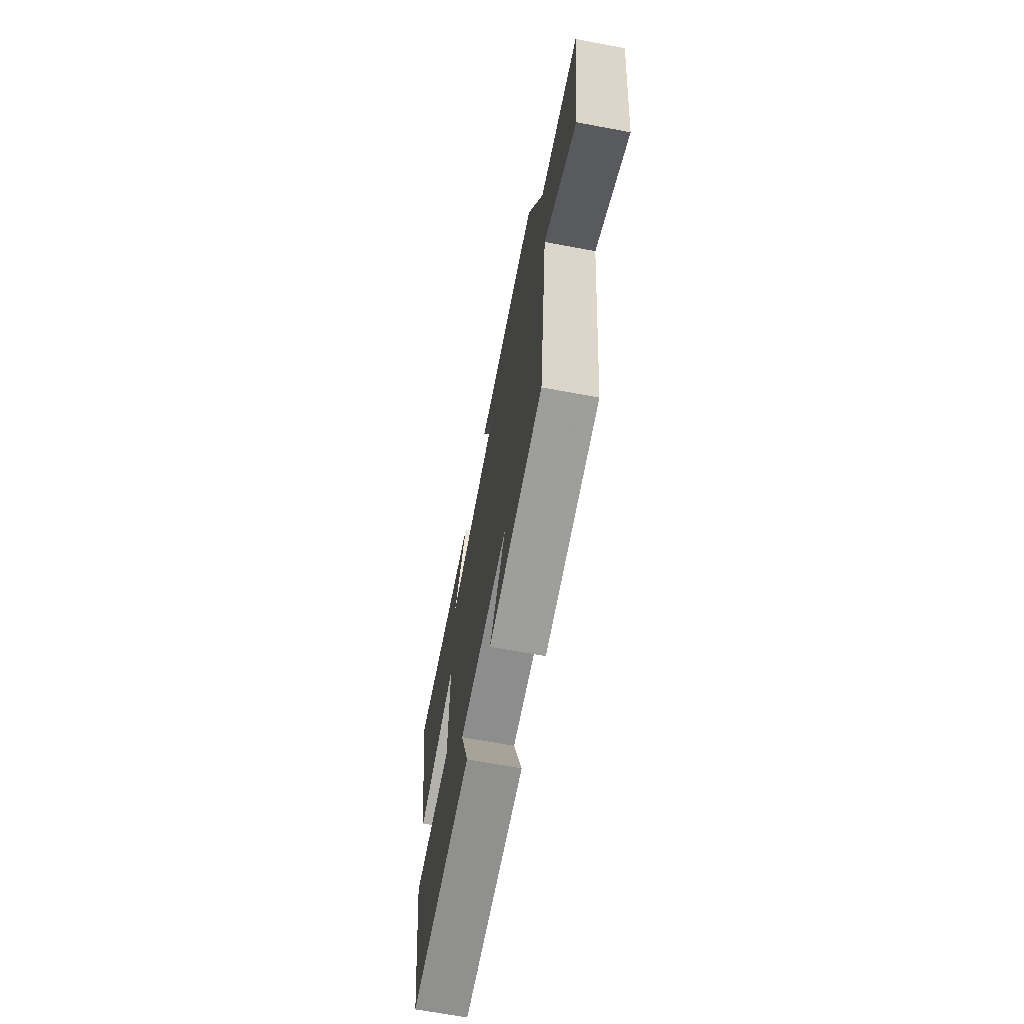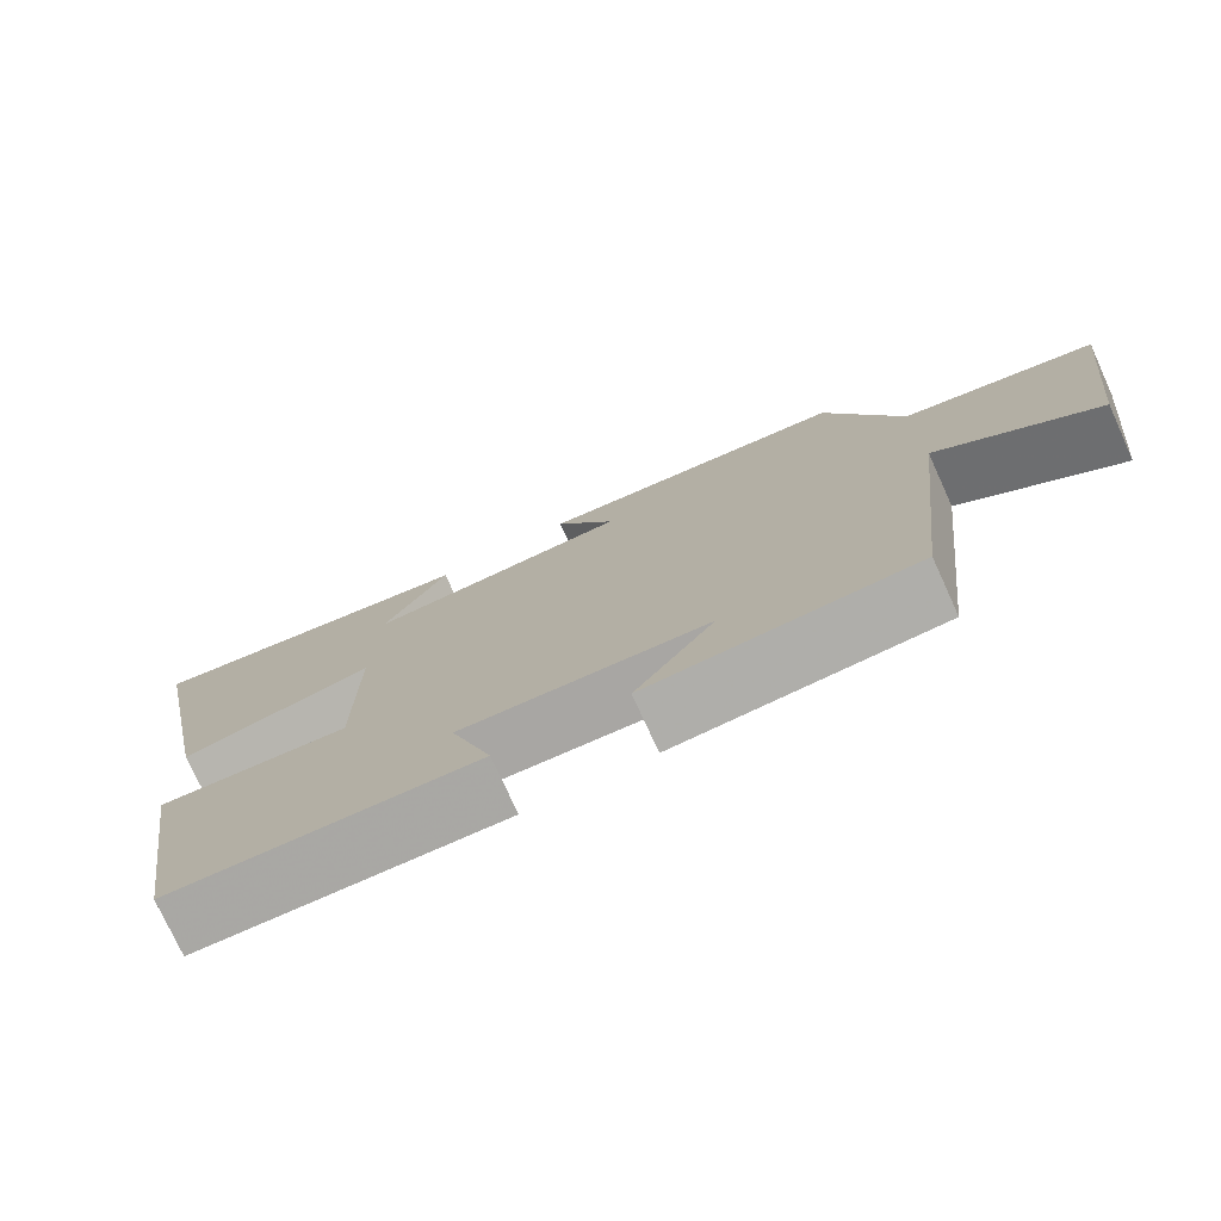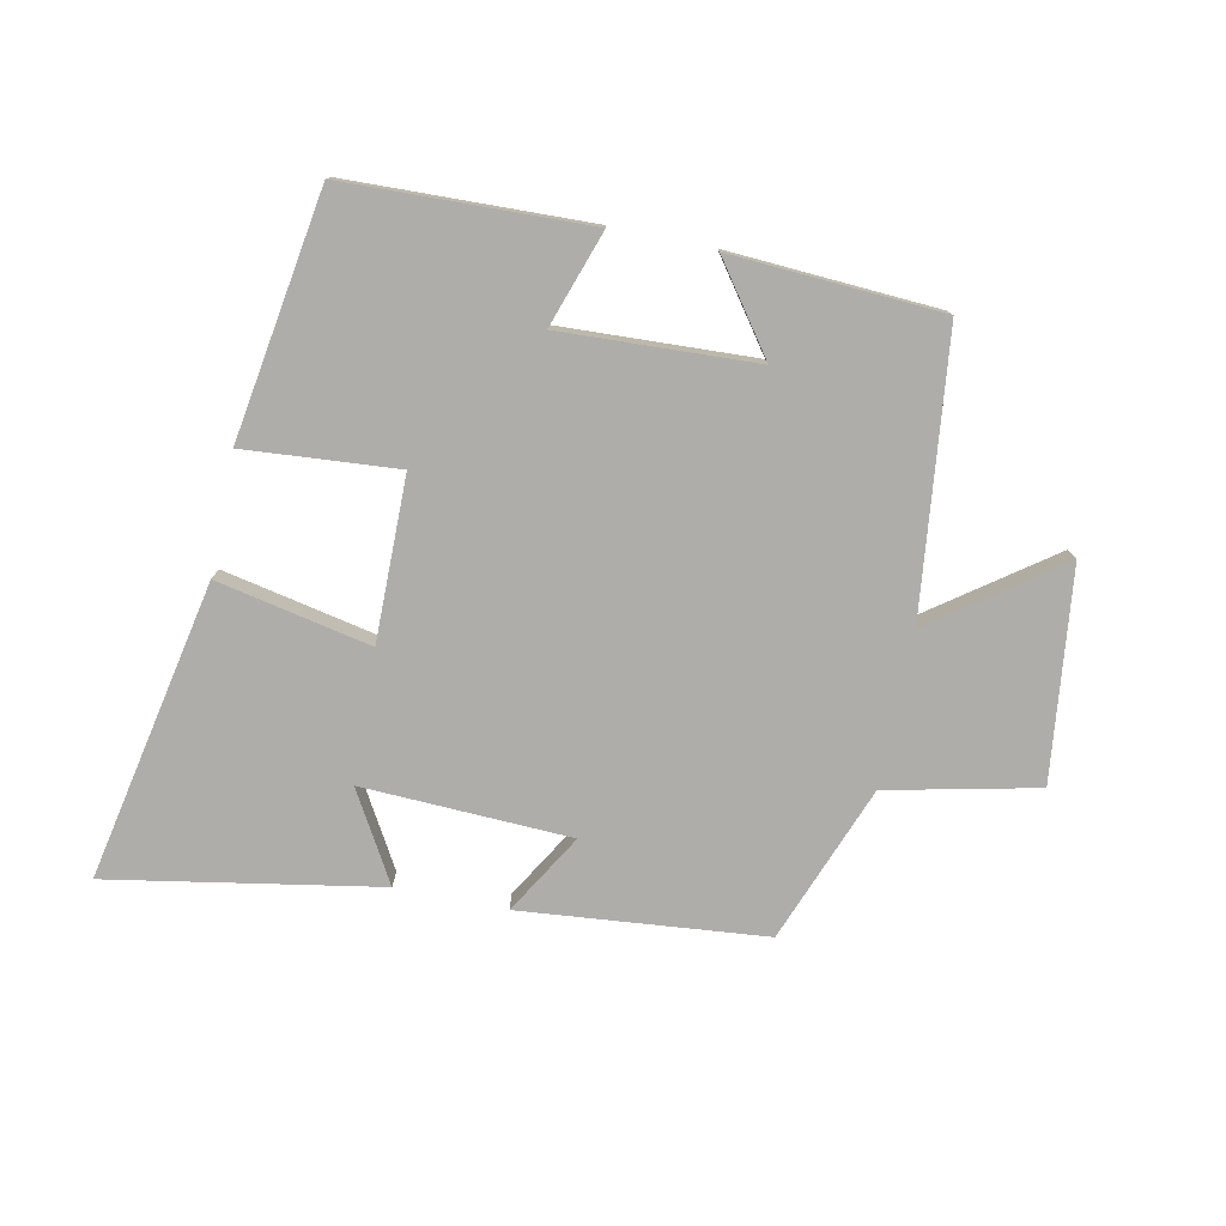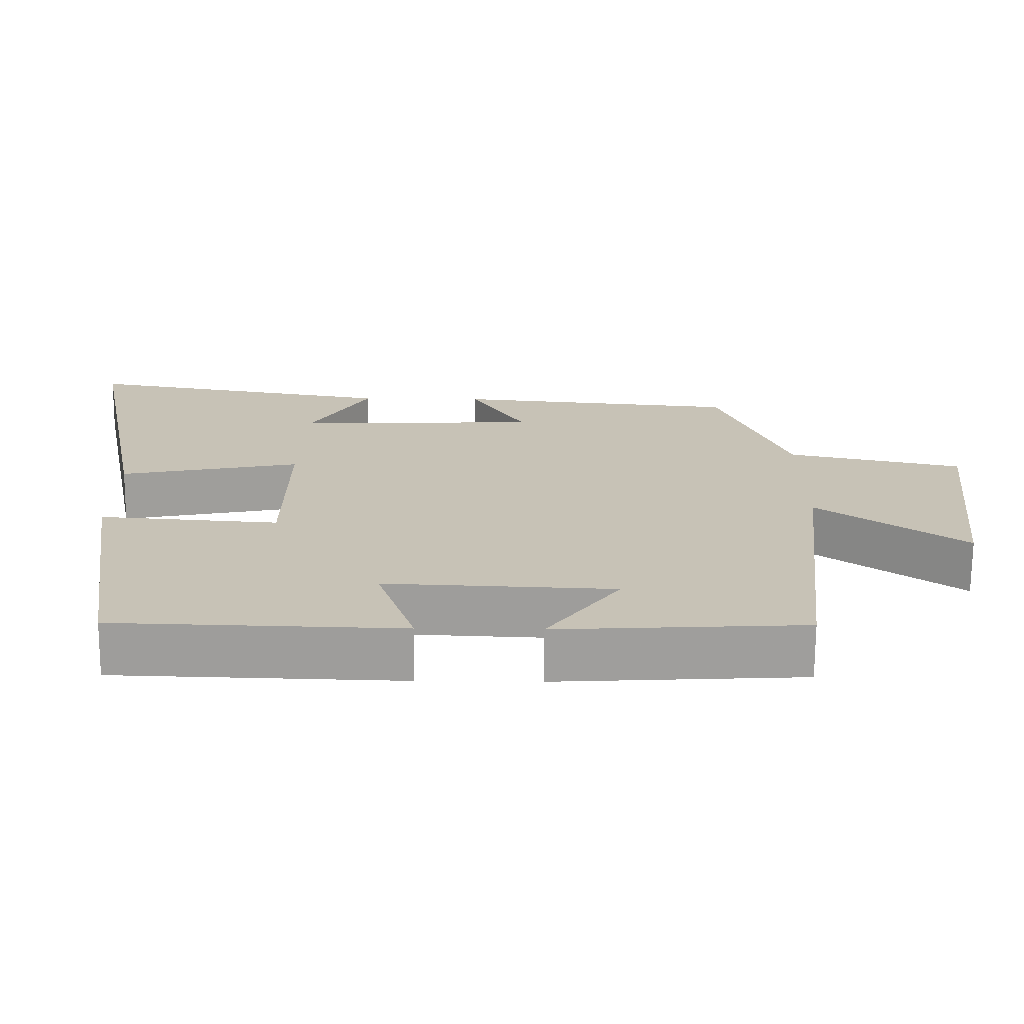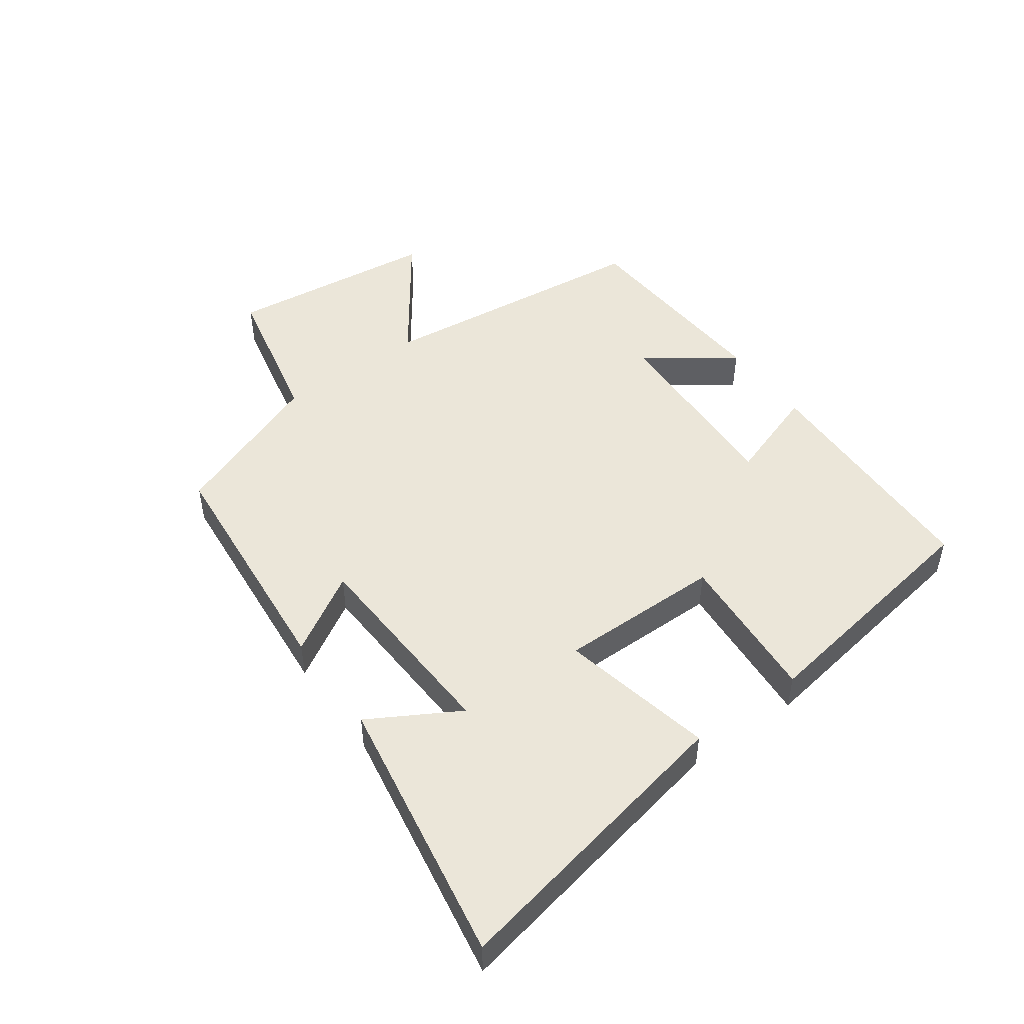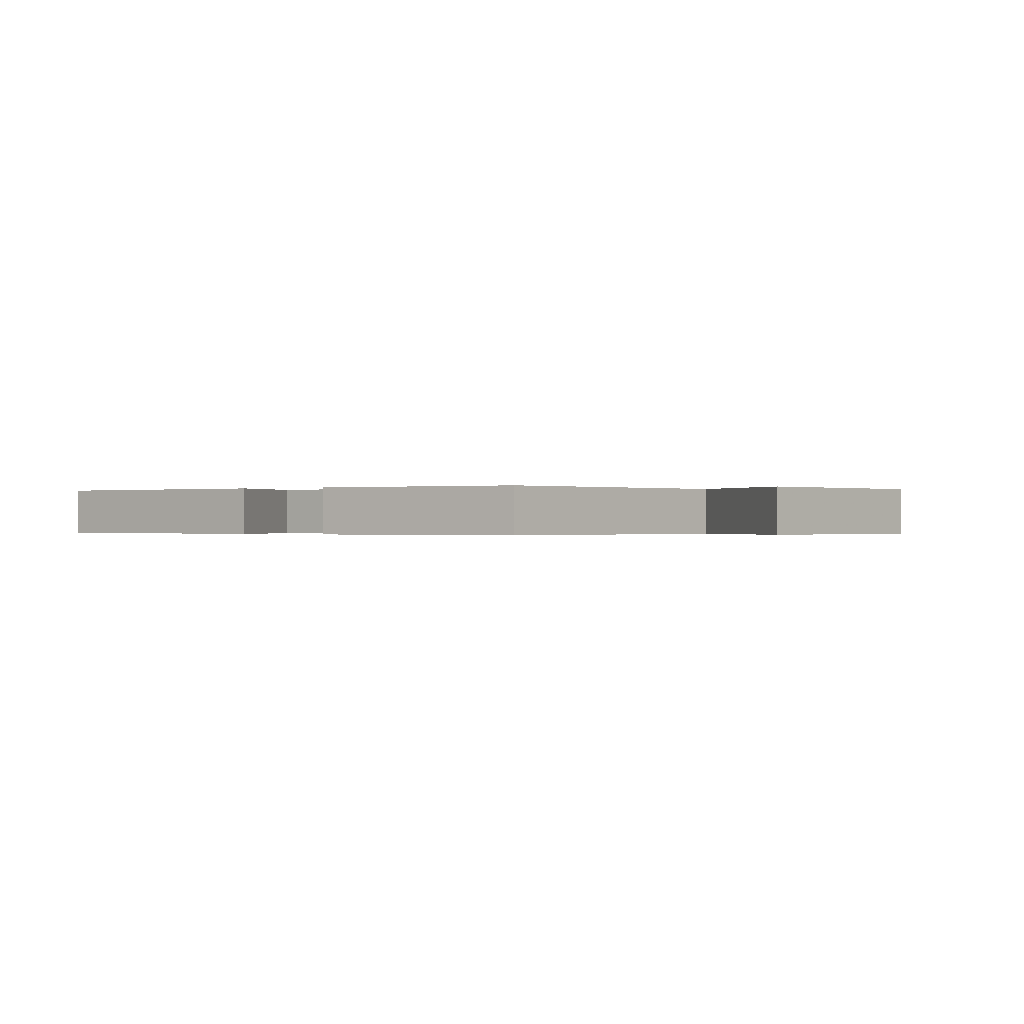
<metadata>
{"format":"obj","ext":"obj","renderer":"f3d","projection":"perspective","resolution":1024,"background":"white","views":[{"elev":-67.3,"azim":-100.6,"up":"+Z"},{"elev":-75.8,"azim":-155.5,"up":"+Z"},{"elev":-77.2,"azim":168.4,"up":"+Y"},{"elev":-70.8,"azim":179.6,"up":"+Z"},{"elev":48.4,"azim":54.0,"up":"+Y"},{"elev":-0.2,"azim":-144.3,"up":"+Y"}]}
</metadata>
<code>
v -0.449 0.07 -0.48
v -0.5 0.07 -0.034
v -0.701 0.07 -0.179
v -0.741 0.07 0.159
v -0.5 0.07 0.212
v -0.404 0.07 0.463
v -0.012 0.07 0.5
v -0.088 0.07 0.372
v 0.246 0.07 0.358
v 0.164 0.07 0.5
v 0.596 0.07 0.576
v 0.5 0.07 0.097
v 0.253 0.07 0.148
v 0.255 0.07 -0.114
v 0.5 0.07 -0.095
v 0.438 0.07 -0.488
v 0.048 0.07 -0.5
v 0.1 0.07 -0.347
v -0.212 0.07 -0.361
v -0.112 0.07 -0.5
v -0.449 0 -0.48
v -0.5 0 -0.034
v -0.701 0 -0.179
v -0.741 0 0.159
v -0.5 0 0.212
v -0.404 0 0.463
v -0.012 0 0.5
v -0.088 0 0.372
v 0.246 0 0.358
v 0.164 0 0.5
v 0.596 0 0.576
v 0.5 0 0.097
v 0.253 0 0.148
v 0.255 0 -0.114
v 0.5 0 -0.095
v 0.438 0 -0.488
v 0.048 0 -0.5
v 0.1 0 -0.347
v -0.212 0 -0.361
v -0.112 0 -0.5
f 19 20 1 2
f 18 19 2
f 16 17 18
f 15 16 18
f 14 15 18
f 13 14 18 2
f 11 12 13
f 9 10 11
f 9 11 13
f 8 9 13 2
f 7 8 2
f 6 7 2
f 5 6 2
f 2 3 4 5
f 22 21 40 39
f 22 39 38
f 38 37 36
f 38 36 35
f 38 35 34
f 22 38 34 33
f 33 32 31
f 31 30 29
f 33 31 29
f 22 33 29 28
f 22 28 27
f 22 27 26
f 22 26 25
f 25 24 23 22
f 1 21 22 2
f 2 22 23 3
f 3 23 24 4
f 4 24 25 5
f 5 25 26 6
f 6 26 27 7
f 7 27 28 8
f 8 28 29 9
f 9 29 30 10
f 10 30 31 11
f 11 31 32 12
f 12 32 33 13
f 13 33 34 14
f 14 34 35 15
f 15 35 36 16
f 16 36 37 17
f 17 37 38 18
f 18 38 39 19
f 19 39 40 20
f 20 40 21 1

</code>
